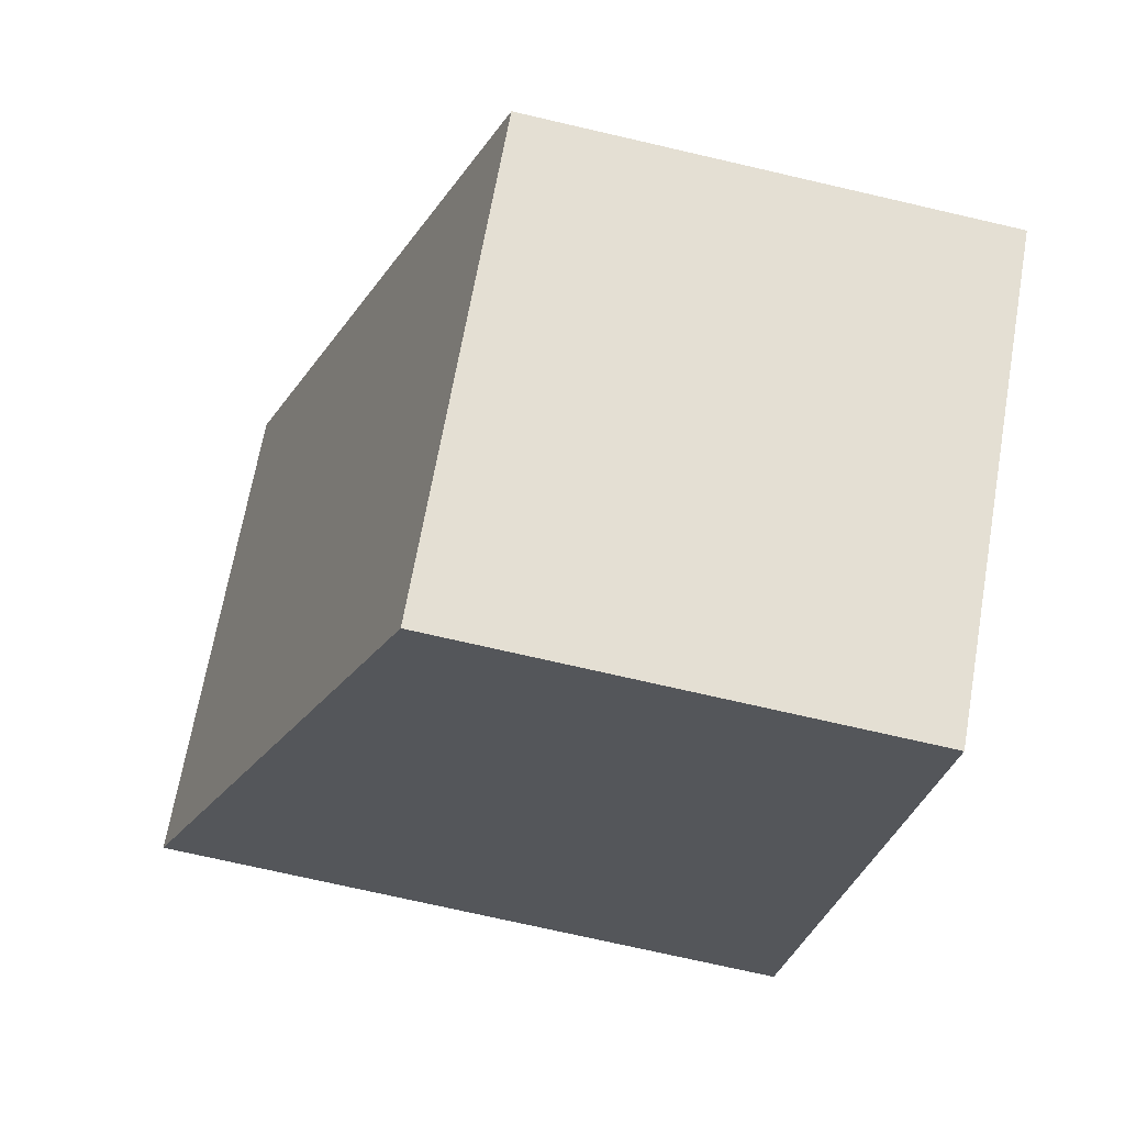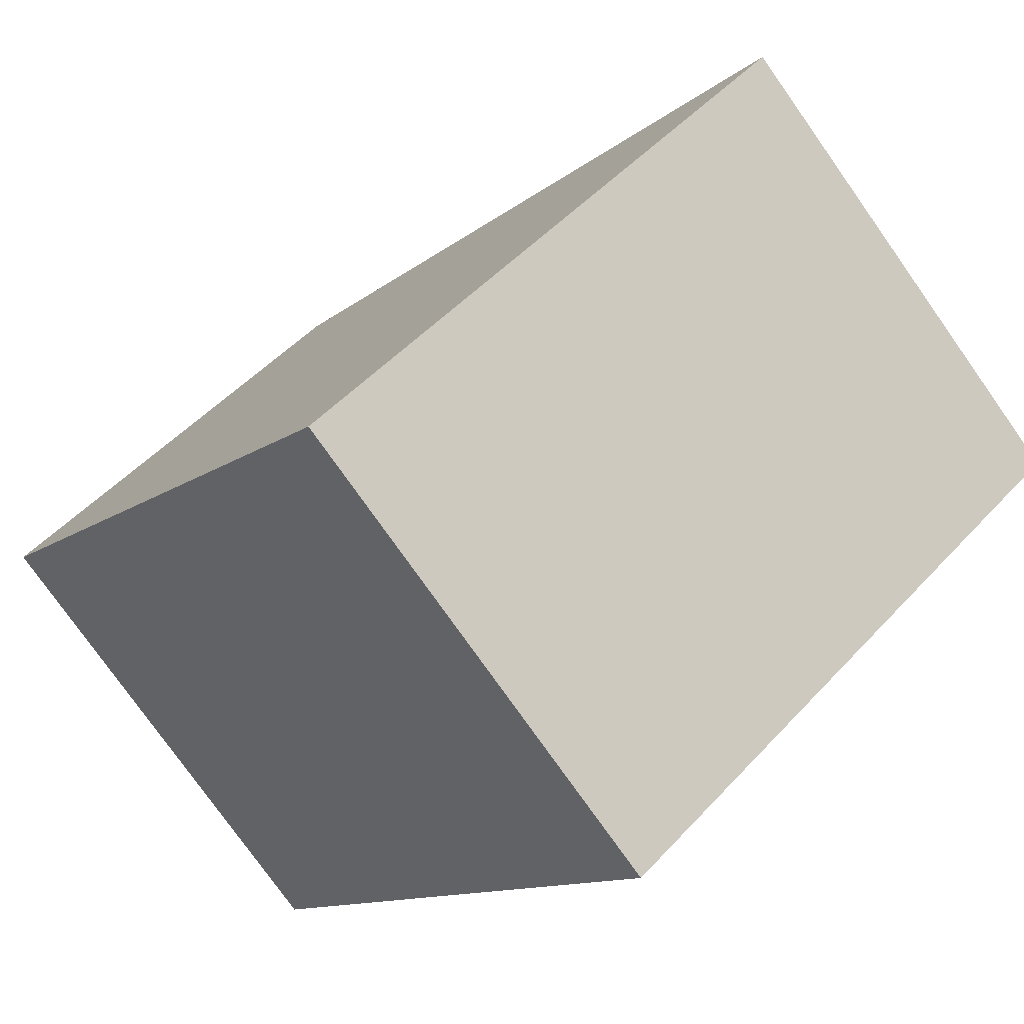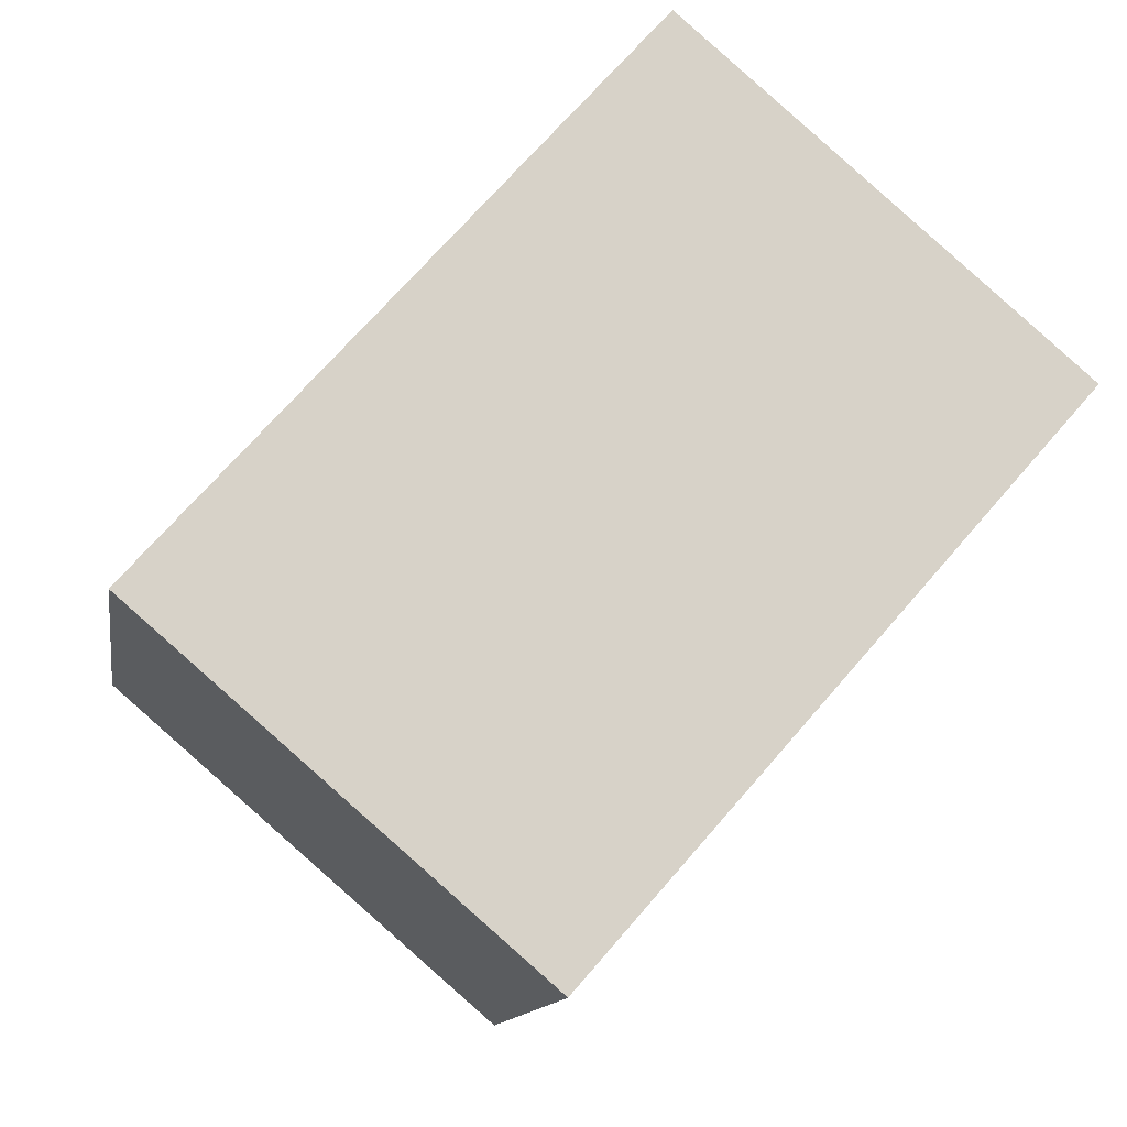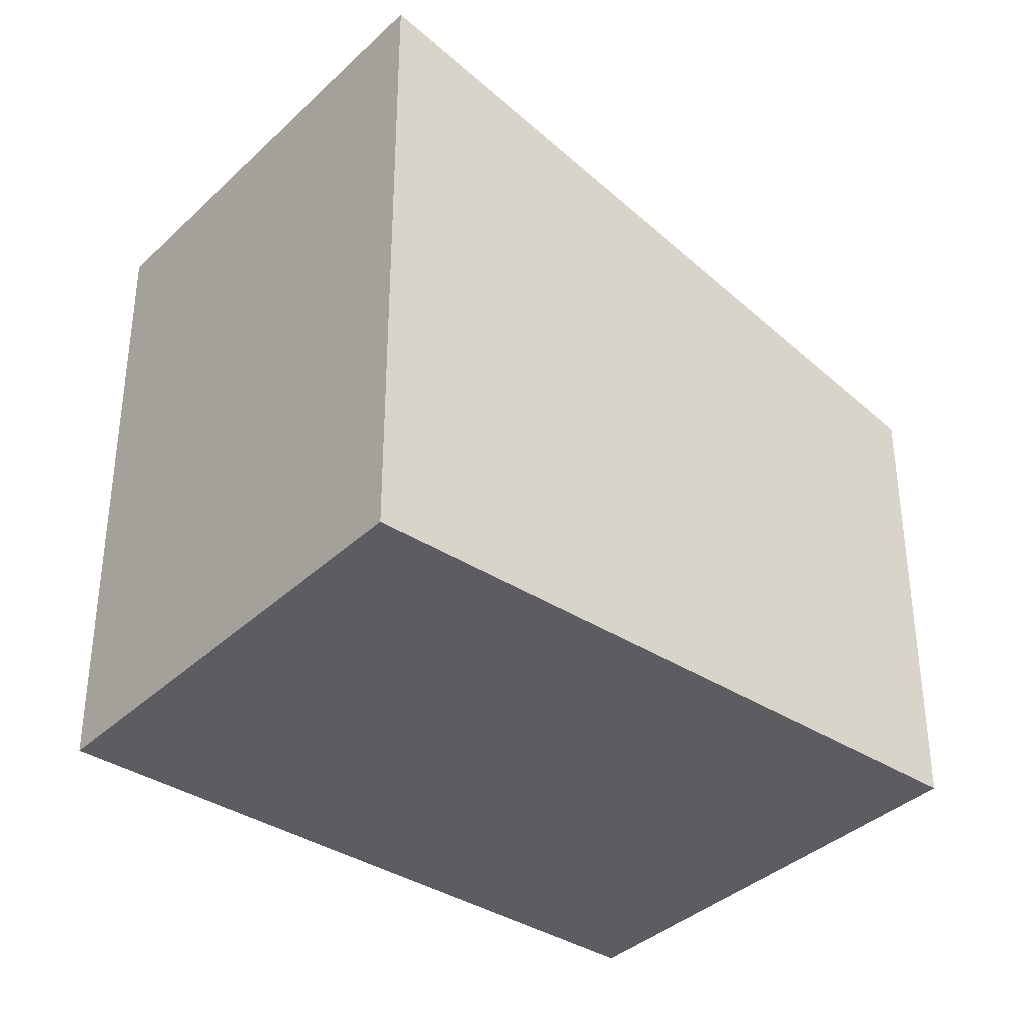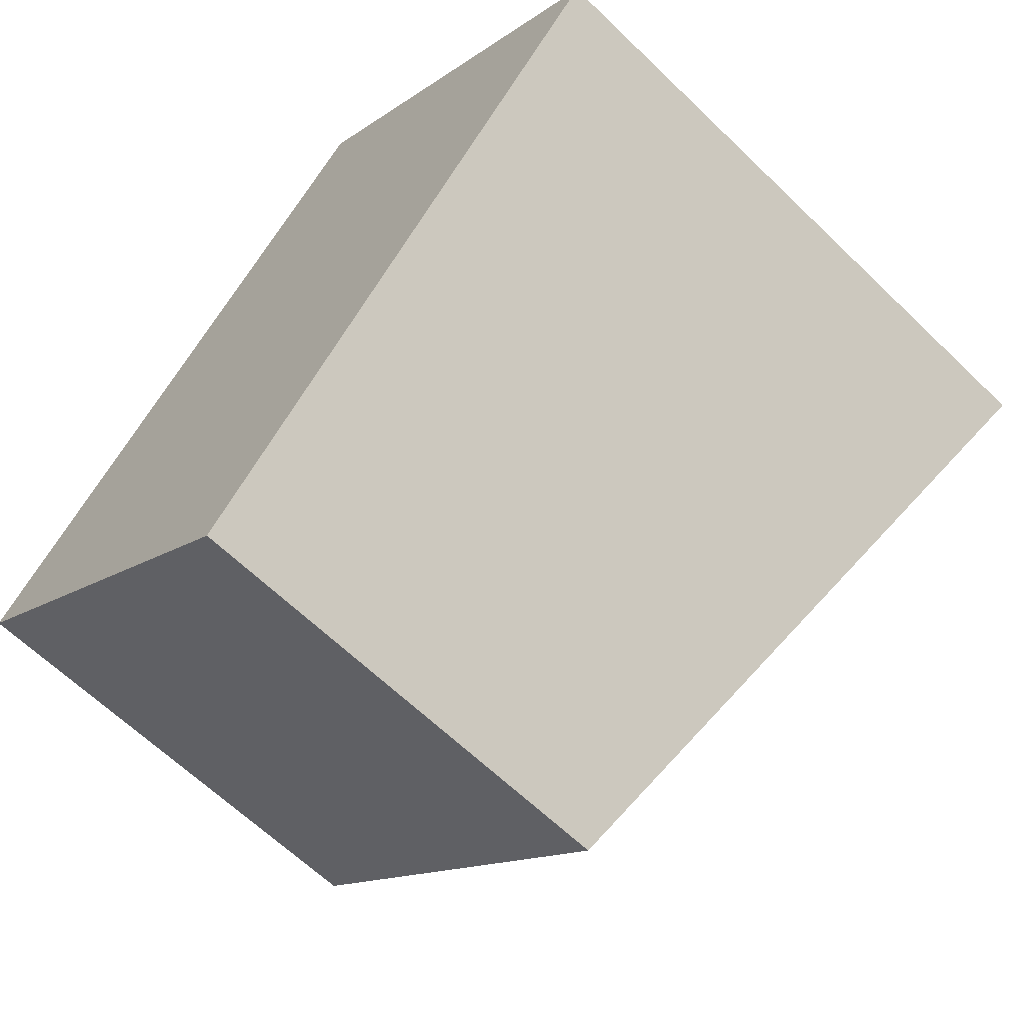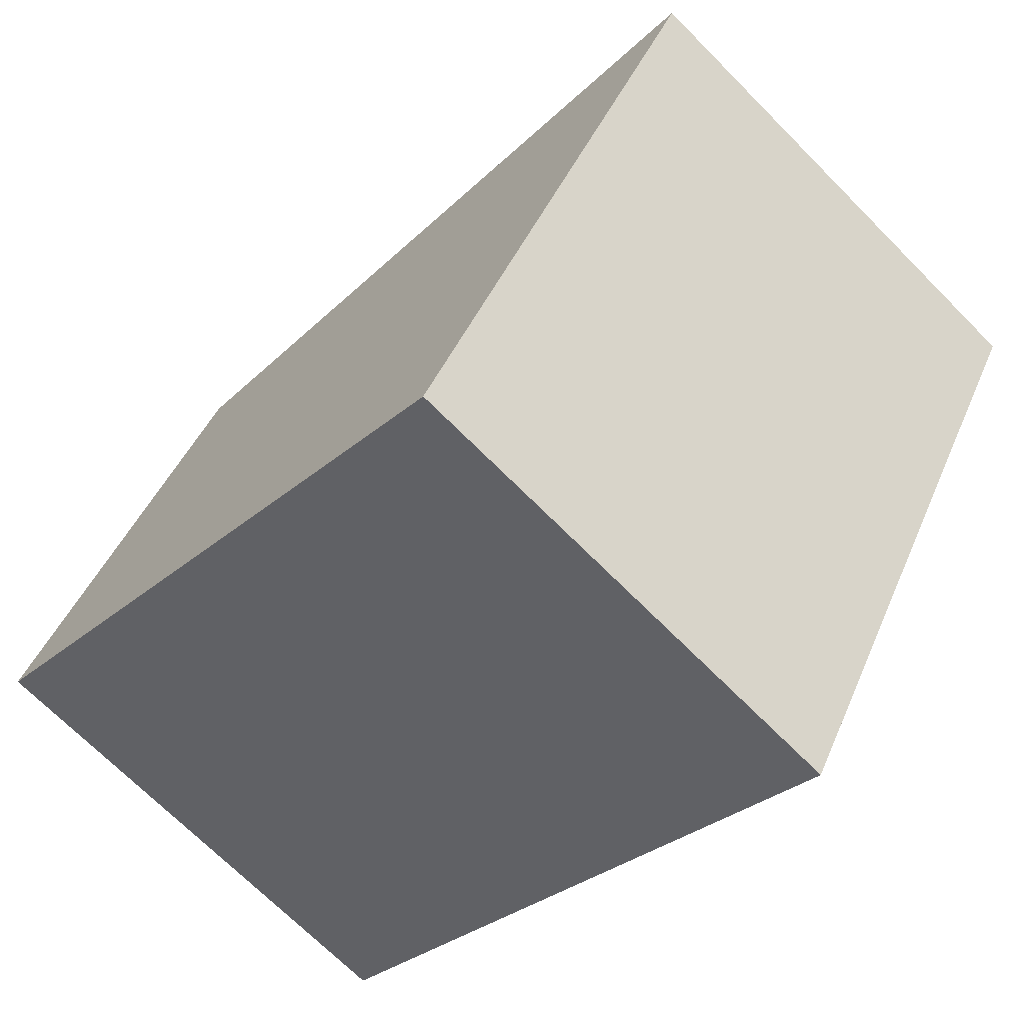
<metadata>
{"format":"obj","ext":"obj","renderer":"f3d","projection":"perspective","resolution":1024,"background":"white","views":[{"elev":-72.9,"azim":-103.0,"up":"+Z"},{"elev":48.9,"azim":40.2,"up":"+Z"},{"elev":-12.2,"azim":-8.7,"up":"+Z"},{"elev":-36.7,"azim":91.3,"up":"+Y"},{"elev":-63.2,"azim":45.6,"up":"+Z"},{"elev":42.9,"azim":21.5,"up":"+Z"}]}
</metadata>
<code>
v  6.408 8.831 7.266
v  0.311 6.37 -0.268
v  0 6.37 3.9e-16
v  2.273 6.37 -1.961
v  5.138 6.37 -4.43
v  11.53 8.829 2.845
v  6.942 8.831 6.805
v  11.03 8.83 3.279
v  11.53 -1.742e-16 2.845
v  5.138 2.713e-16 -4.43
v  2.273 1.201e-16 -1.961
v  0 0 0
v  0.311 1.641e-17 -0.268
v  6.408 -4.449e-16 7.266
v  11.03 -2.008e-16 3.279
v  6.942 -4.167e-16 6.805
g defaultobject
f 1 2 3
f 2 1 4
f 4 1 5
f 5 1 6
f 6 1 7
f 6 7 8
f 9 5 6
f 5 9 10
f 10 4 5
f 4 10 2
f 2 10 11
f 2 11 3
f 3 11 12
f 12 11 13
f 3 14 1
f 14 3 12
f 14 7 1
f 7 14 8
f 8 14 6
f 6 14 15
f 6 15 9
f 15 14 16
f 13 14 12
f 14 13 11
f 14 11 10
f 14 10 9
f 14 9 16
f 16 9 15

</code>
